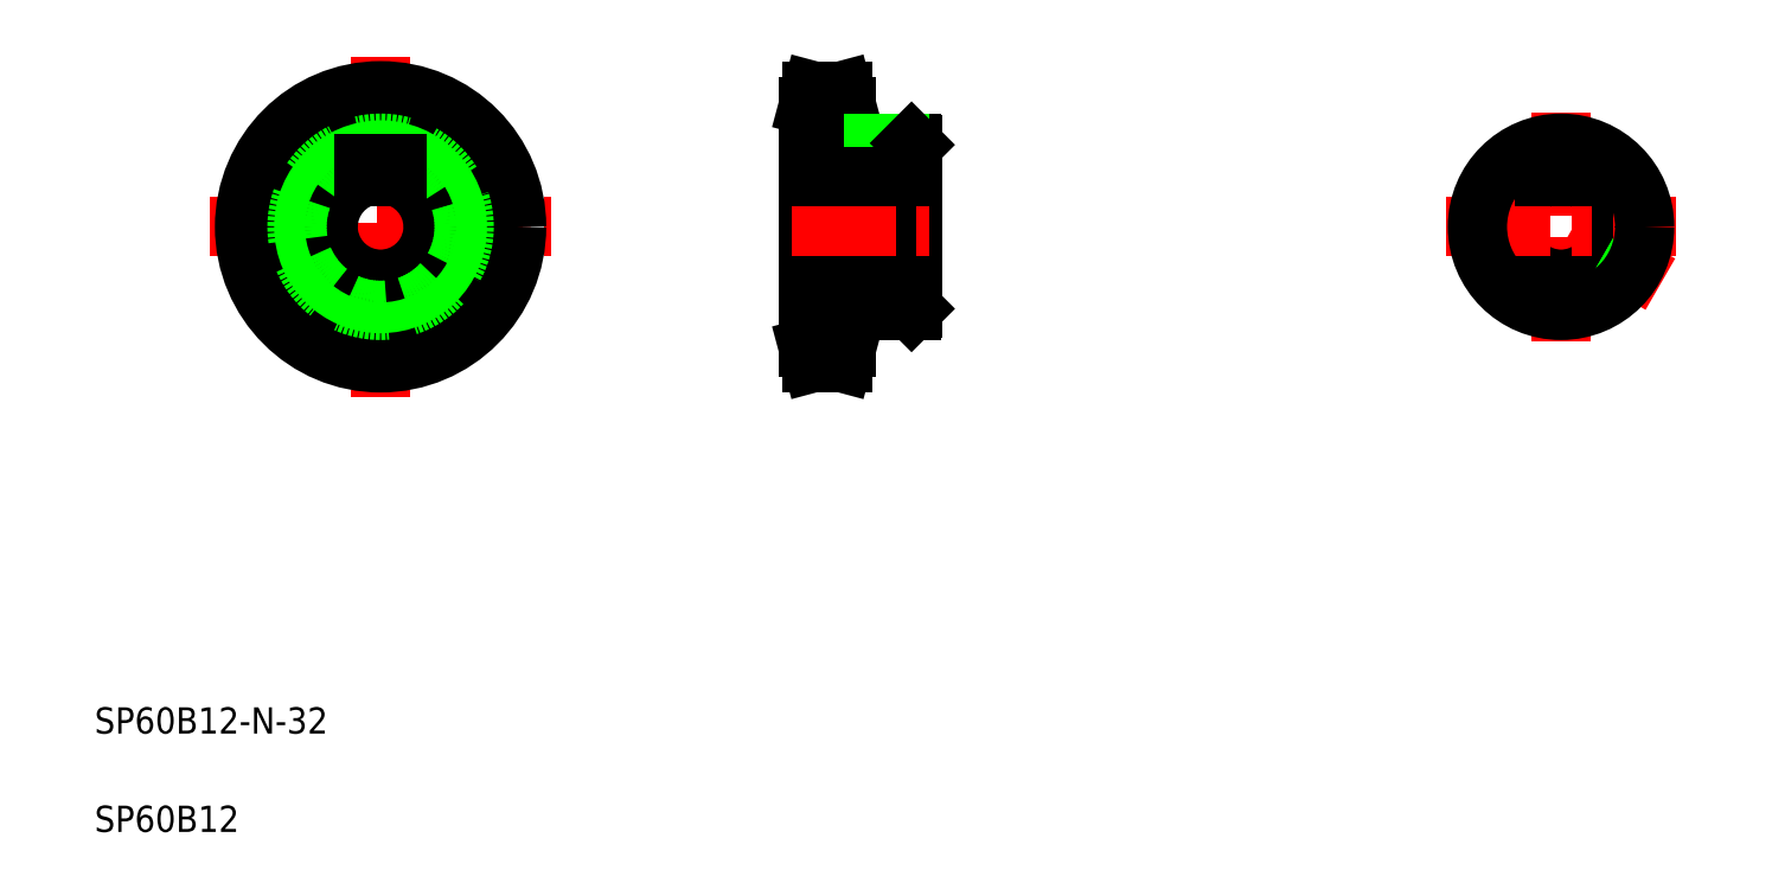
<metadata>
{"format":"dxf","ext":"dxf","renderer":"ezdxf+matplotlib","layout":"modelspace","background":"white","min_lineweight":24,"dpi":150}
</metadata>
<code>
0
SECTION
2
ENTITIES
0
LINE
8
CENTER
10
55.32
20
204.6
30
0
11
159.2
21
204.6
31
0
0
TEXT
8
0
10
20
20
50
30
0
40
8
1
SP60B12-N-32
0
TEXT
8
0
10
20
20
20
30
0
40
8
1
SP60B12
0
LINE
8
CENTER
10
107.2
20
256.5
30
0
11
107.2
21
152.6
31
0
0
CIRCLE
8
CENTER
10
107.2
20
204.6
30
0
40
36.8
0
ARC
8
0
10
107.2
20
204.6
30
0
40
16
50
108.2
51
71.79
0
CIRCLE
8
0
10
107.2
20
204.6
30
0
40
32.1
0
CIRCLE
8
0
10
107.2
20
204.6
30
0
40
41.5
0
CIRCLE
8
0
10
107.2
20
204.6
30
0
40
25.5
0
LINE
8
0
10
102.2
20
223.9
30
0
11
112.2
21
223.9
31
0
0
LINE
8
0
10
102.2
20
223.9
30
0
11
102.2
21
219.8
31
0
0
LINE
8
0
10
112.2
20
223.9
30
0
11
112.2
21
219.8
31
0
0
LINE
8
0
10
269.7
20
229.6
30
0
11
269.7
21
179.6
31
0
0
LINE
8
0
10
237.7
20
241.4
30
0
11
237.7
21
167.8
31
0
0
LINE
8
0
10
237.7
20
188.6
30
0
11
269.7
21
188.6
31
0
0
LINE
8
0
10
249.4
20
179.1
30
0
11
269.2
21
179.1
31
0
0
LINE
8
CENTER
10
234.7
20
167.8
30
0
11
252.4
21
167.8
31
0
0
LINE
8
0
10
237.7
20
172.5
30
0
11
249.4
21
172.5
31
0
0
LINE
8
0
10
239
20
163.1
30
0
11
248.1
21
163.1
31
0
0
LINE
8
0
10
237.7
20
167.8
30
0
11
239
21
163.1
31
0
0
LINE
8
0
10
249.4
20
179.1
30
0
11
249.4
21
167.8
31
0
0
LINE
8
0
10
249.4
20
167.8
30
0
11
248.1
21
163.1
31
0
0
LINE
8
0
10
254.3
20
179.1
30
0
11
254.3
21
179.1
31
0
0
LINE
8
0
10
259.3
20
179.1
30
0
11
259.3
21
179.1
31
0
0
LINE
8
0
10
269.7
20
179.6
30
0
11
269.2
21
179.1
31
0
0
LINE
8
CENTER
10
232.7
20
204.6
30
0
11
274.7
21
204.6
31
0
0
LINE
8
0
10
237.7
20
223.9
30
0
11
269.7
21
223.9
31
0
0
LINE
8
0
10
249.4
20
230.1
30
0
11
269.2
21
230.1
31
0
0
LINE
8
CENTER
10
234.7
20
241.4
30
0
11
252.4
21
241.4
31
0
0
LINE
8
0
10
239
20
246.1
30
0
11
248.1
21
246.1
31
0
0
LINE
8
0
10
237.7
20
236.7
30
0
11
249.4
21
236.7
31
0
0
LINE
8
0
10
237.7
20
241.4
30
0
11
239
21
246.1
31
0
0
LINE
8
0
10
249.4
20
241.4
30
0
11
249.4
21
230.1
31
0
0
LINE
8
0
10
249.4
20
241.4
30
0
11
248.1
21
246.1
31
0
0
LINE
8
CENTER
10
261.7
20
232
30
0
11
261.7
21
219.7
31
0
0
LINE
8
0
10
265
20
230
30
0
11
265
21
223.8
31
0
0
LINE
8
0
10
258.4
20
230
30
0
11
258.4
21
223.8
31
0
0
LINE
8
0
10
265.7
20
230
30
0
11
265.7
21
223.8
31
0
0
LINE
8
0
10
257.7
20
230
30
0
11
257.7
21
223.8
31
0
0
LINE
8
0
10
269.2
20
230.1
30
0
11
269.7
21
229.6
31
0
0
LINE
8
CENTER
10
467.3
20
239.6
30
0
11
467.3
21
169.6
31
0
0
LINE
8
CENTER
10
497.6
20
187.1
30
0
11
467.3
21
204.6
31
0
0
ARC
8
0
10
467.3
20
204.6
30
0
40
16
50
108.2
51
71.79
0
LINE
8
0
10
490.8
20
194.8
30
0
11
482.5
21
199.6
31
0
0
LINE
8
0
10
487.5
20
189.1
30
0
11
479.2
21
193.9
31
0
0
LINE
8
0
10
487.1
20
188.5
30
0
11
478.7
21
193.4
31
0
0
LINE
8
0
10
491.1
20
195.4
30
0
11
482.7
21
200.3
31
0
0
LINE
8
CENTER
10
432.3
20
204.6
30
0
11
502.3
21
204.6
31
0
0
LINE
8
0
10
470.6
20
229.8
30
0
11
470.6
21
223.9
31
0
0
LINE
8
0
10
464
20
229.8
30
0
11
464
21
223.9
31
0
0
LINE
8
0
10
471.3
20
229.7
30
0
11
471.3
21
223.9
31
0
0
LINE
8
0
10
463.3
20
229.7
30
0
11
463.3
21
223.9
31
0
0
ARC
8
0
10
467.3
20
204.6
30
0
40
16
50
75.52
51
104.5
0
LINE
8
0
10
462.3
20
223.9
30
0
11
472.3
21
223.9
31
0
0
LINE
8
0
10
462.3
20
223.9
30
0
11
462.3
21
219.8
31
0
0
LINE
8
0
10
472.3
20
223.9
30
0
11
472.3
21
219.8
31
0
0
LINE
8
0
10
237.7
20
219.8
30
0
11
269.7
21
219.8
31
0
0
CIRCLE
8
0
10
467.3
20
204.6
30
0
40
25.5
0
ENDSEC
0
EOF

</code>
